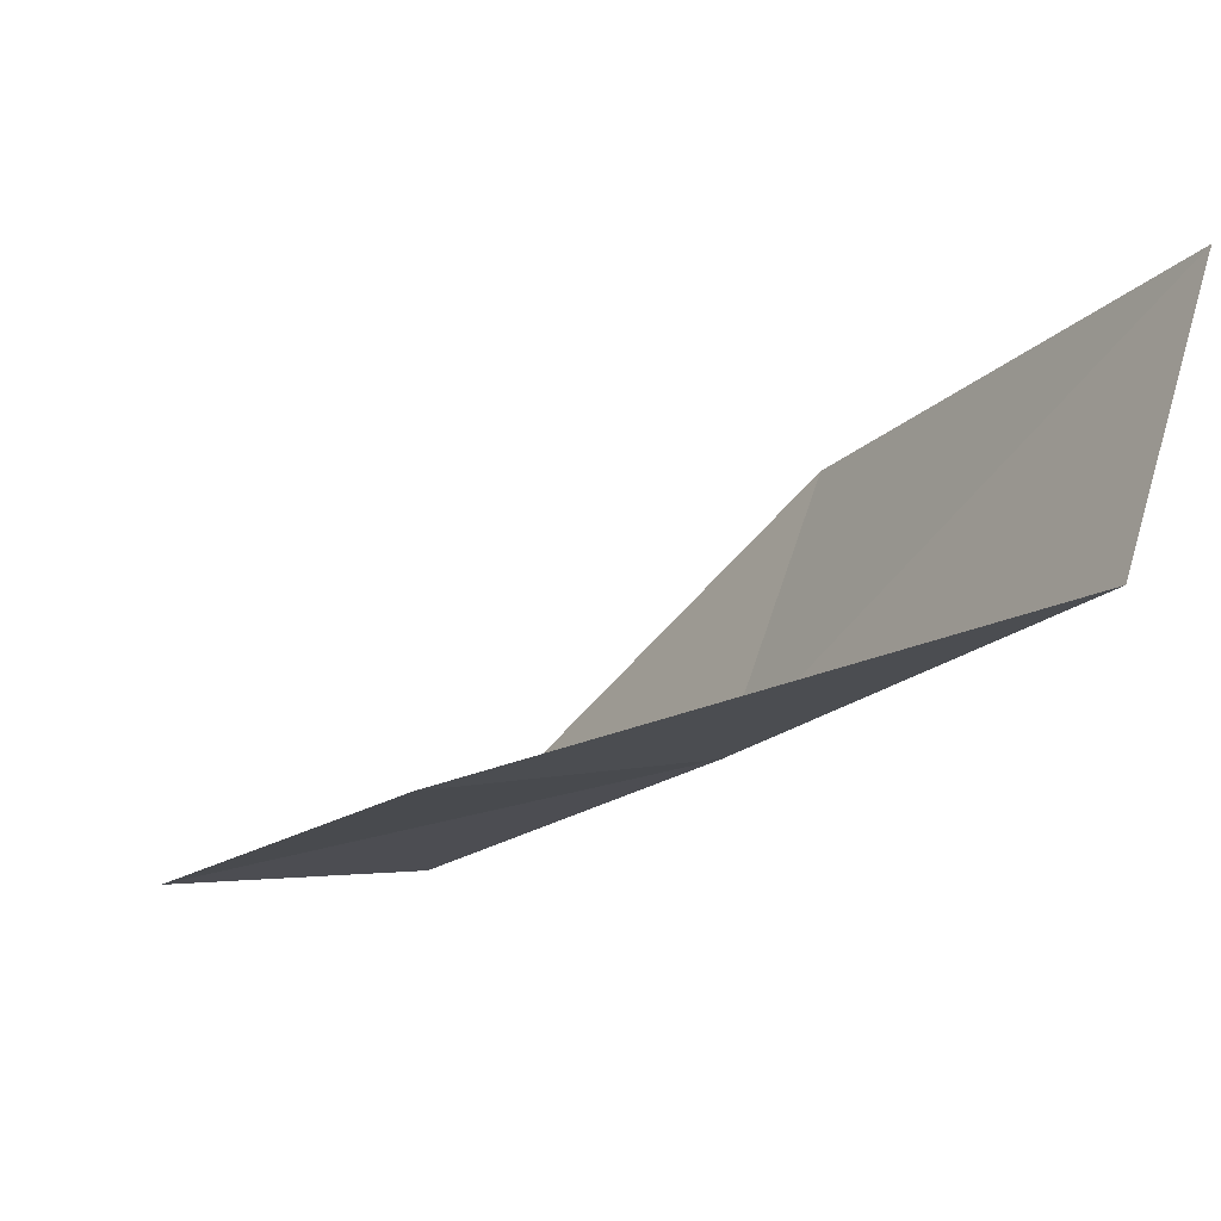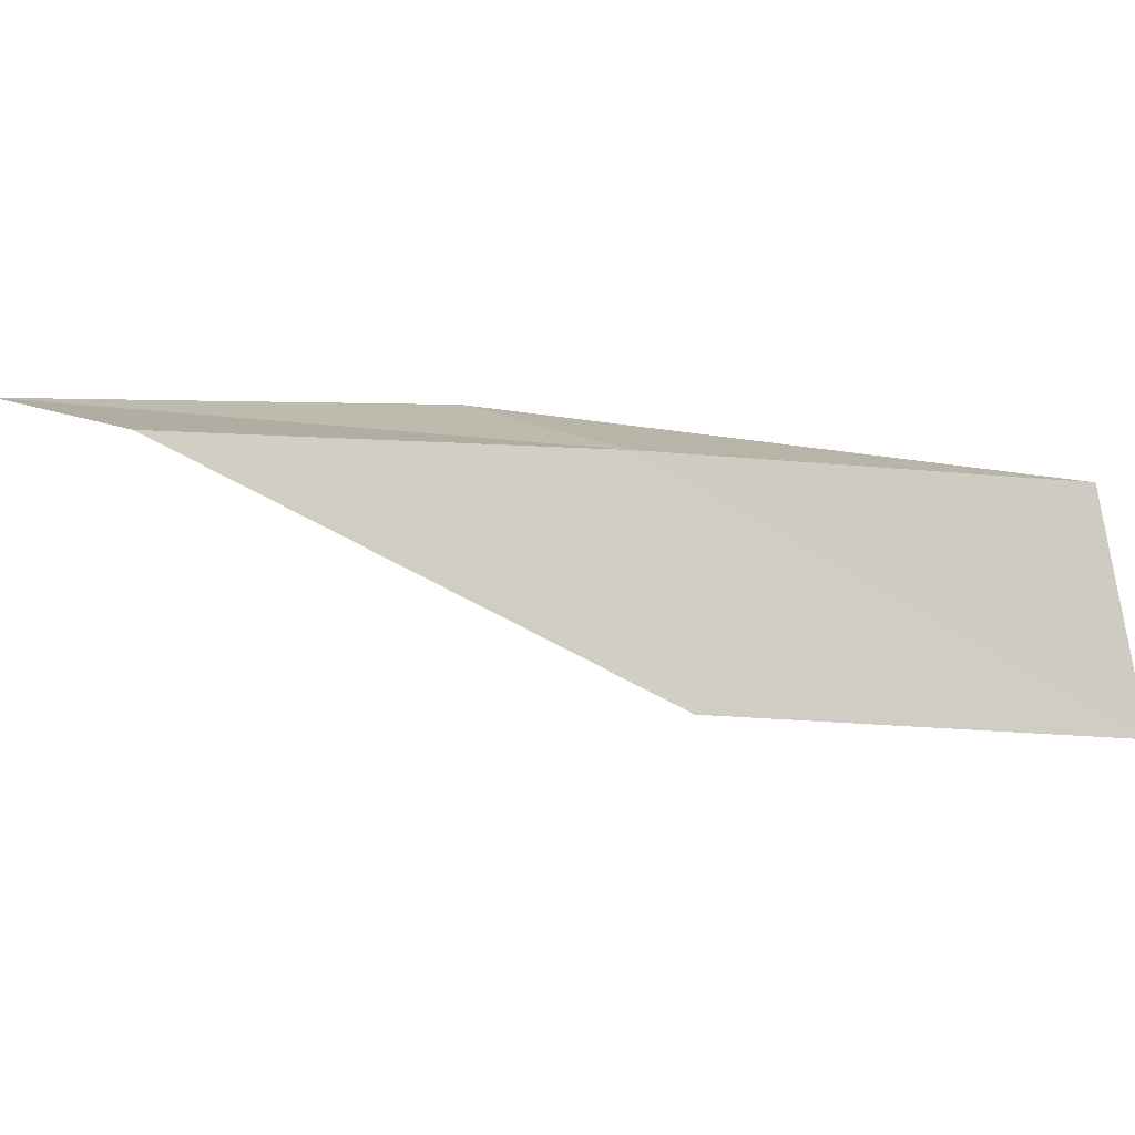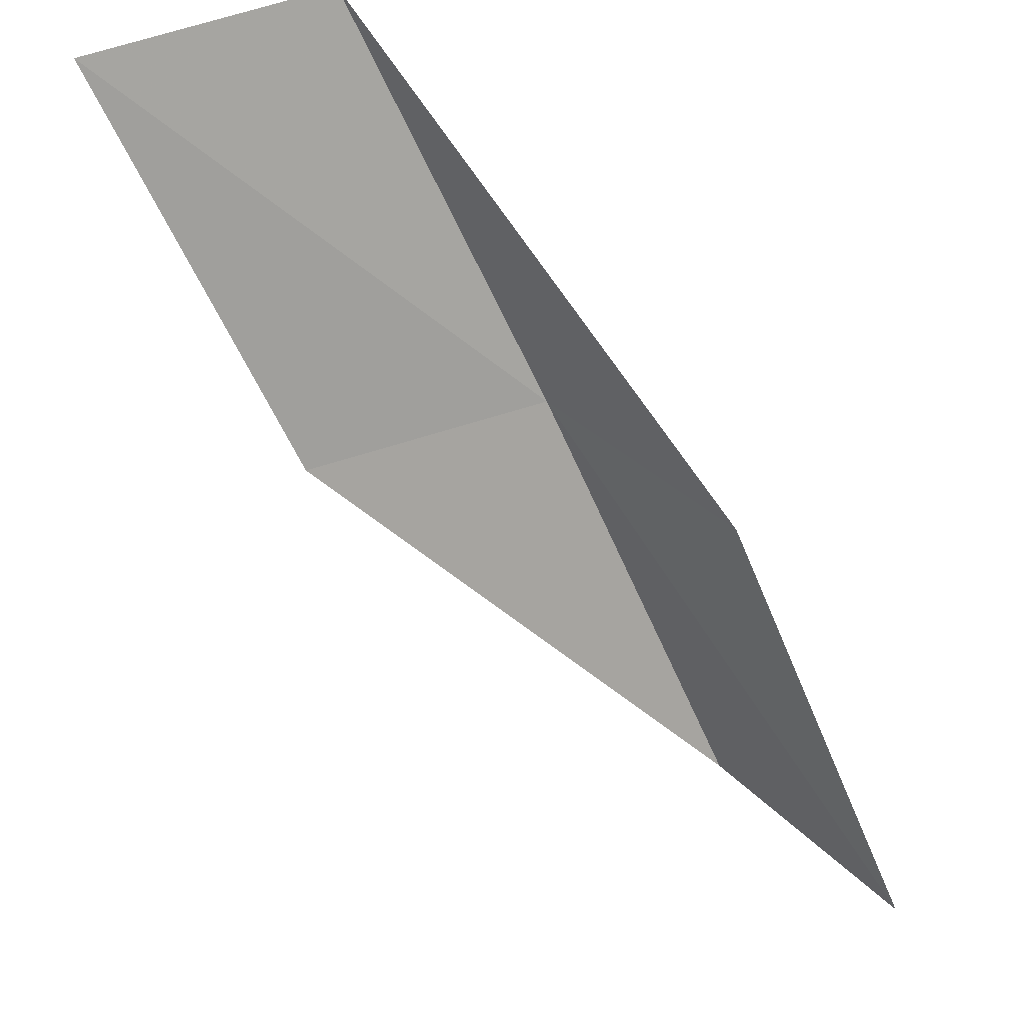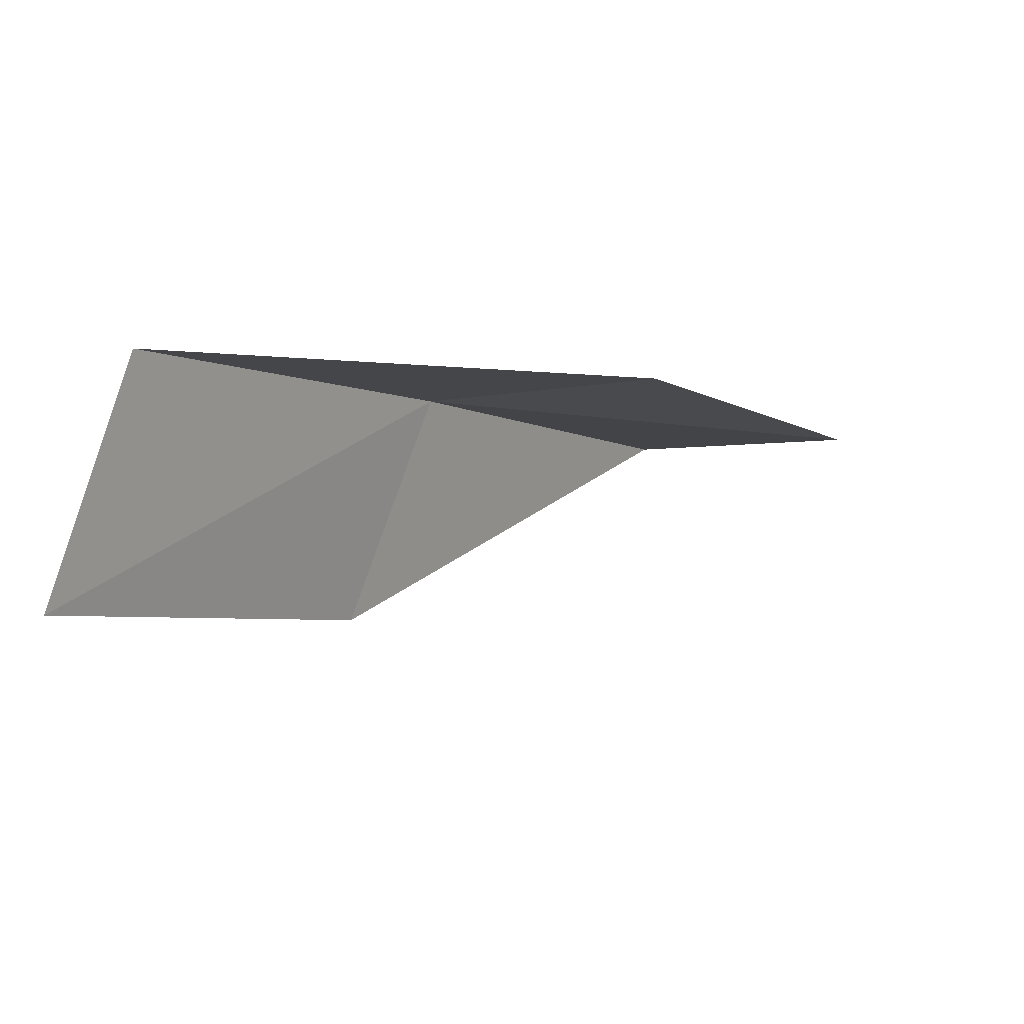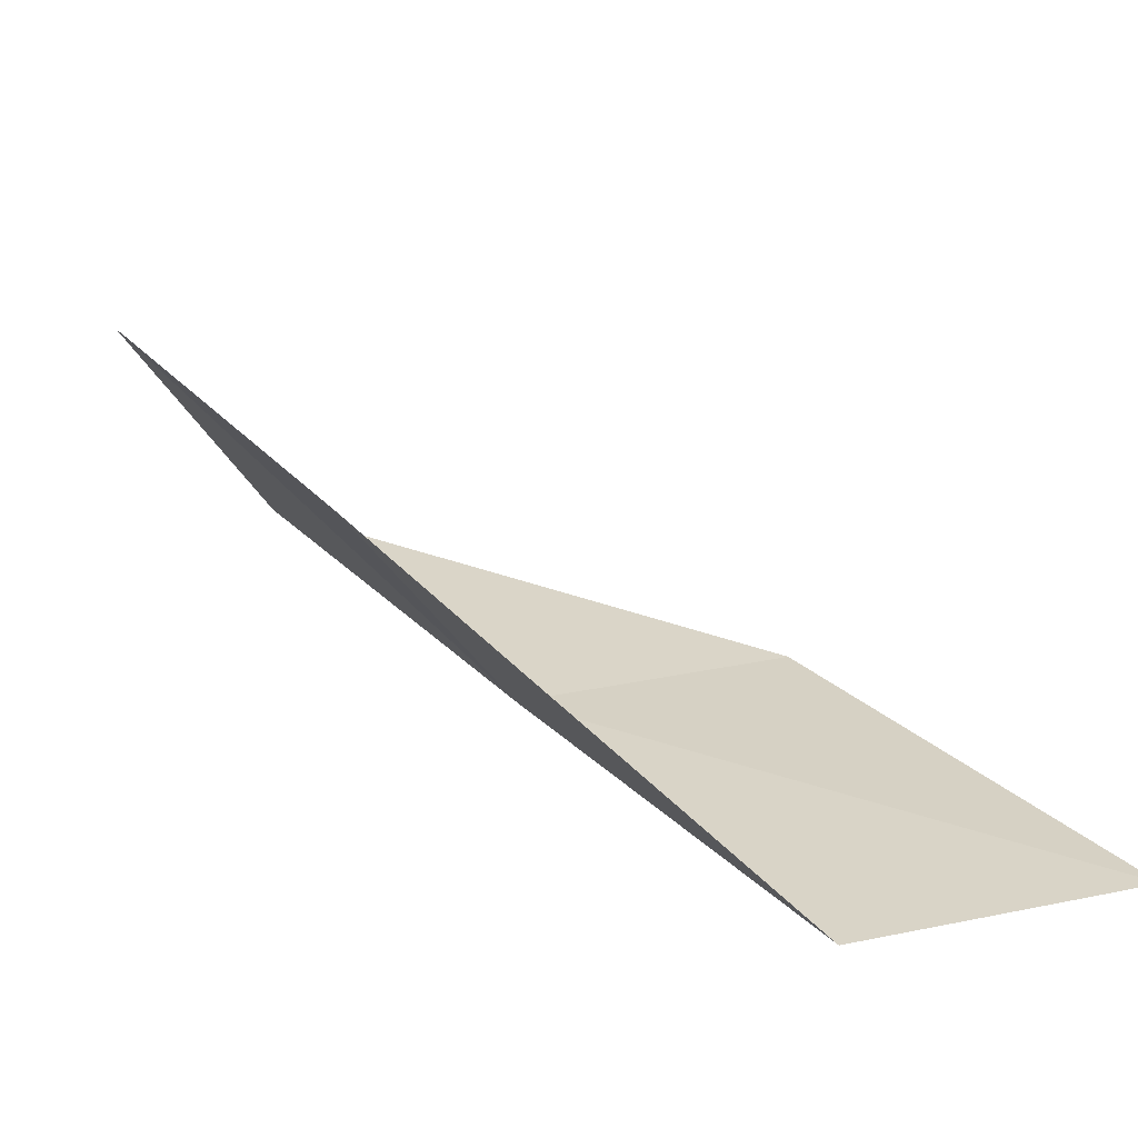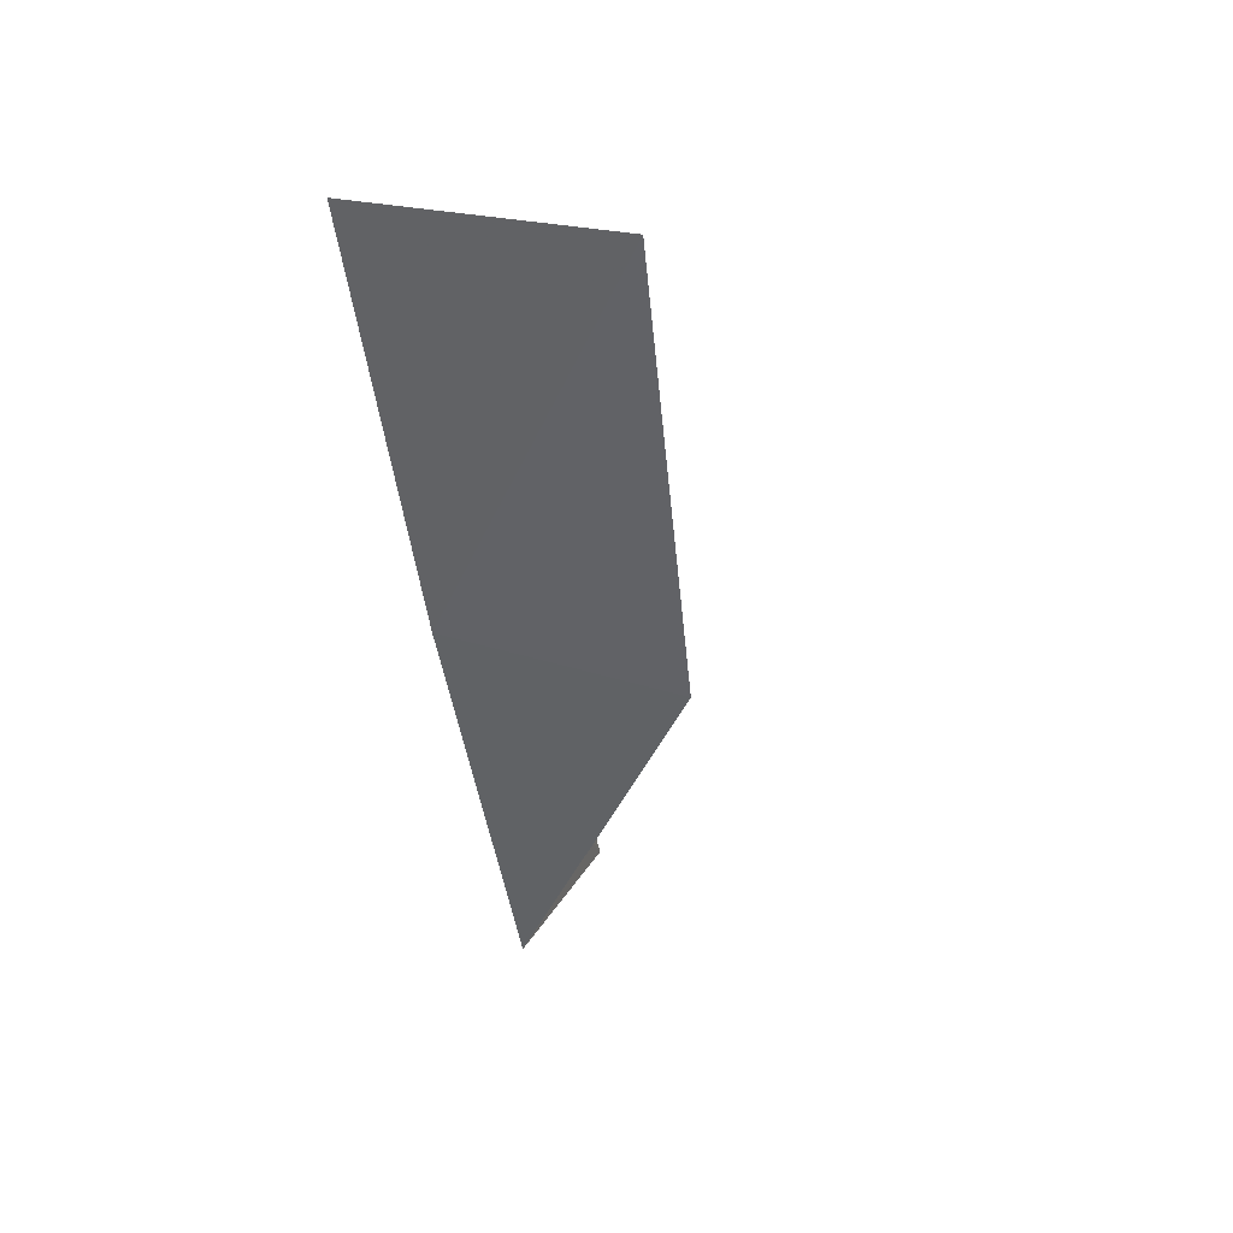
<metadata>
{"format":"obj","ext":"obj","renderer":"f3d","projection":"perspective","resolution":1024,"background":"white","views":[{"elev":75.4,"azim":179.9,"up":"+Z"},{"elev":9.4,"azim":-133.3,"up":"+Y"},{"elev":49.0,"azim":49.3,"up":"+Z"},{"elev":-10.2,"azim":-0.1,"up":"+Y"},{"elev":-56.1,"azim":17.6,"up":"+Z"},{"elev":17.1,"azim":-70.8,"up":"+Z"}]}
</metadata>
<code>
v -3.361 25.78 4
v -0.7129 25.99 2
v -2.072 25.92 4
v -2.007 25.92 2
v -3.801 24.52 4
v -4.706 25.57 6
v -5.079 24.29 6
f 1 3 2
f 1 2 4
f 1 4 5
f 1 6 3
f 1 7 6
f 1 5 7

</code>
